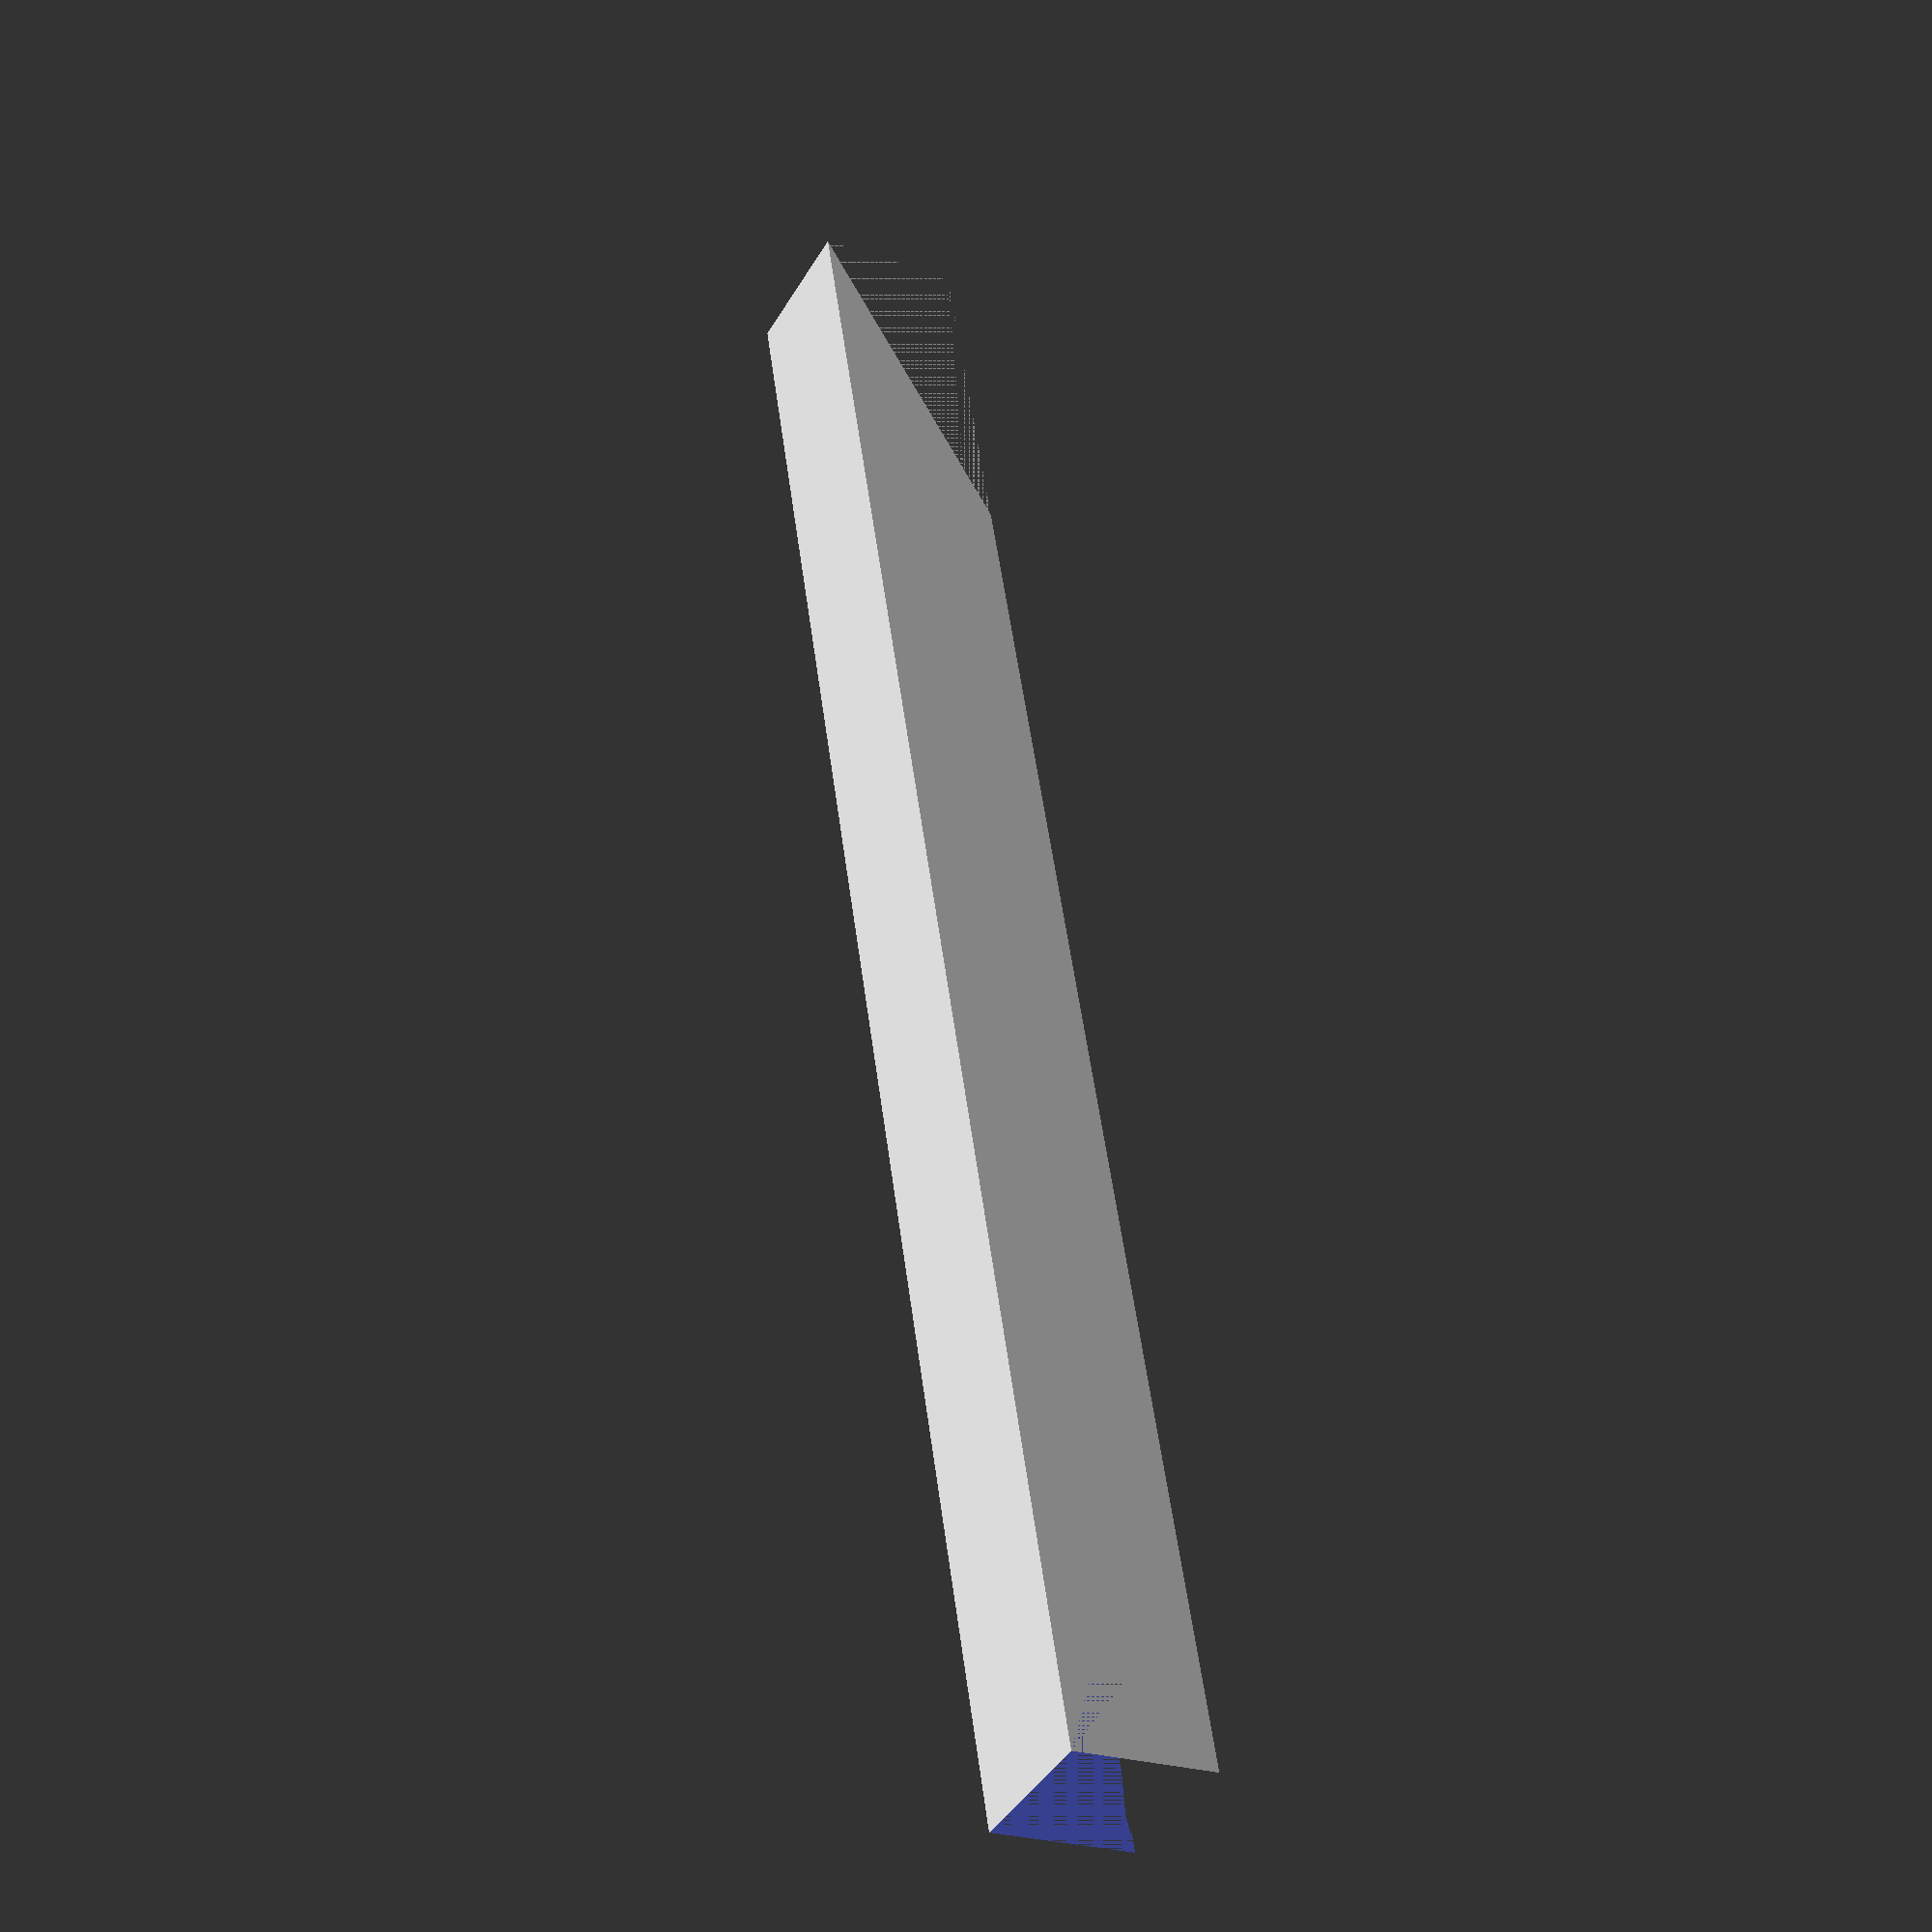
<openscad>
difference(){
    cube([100,8,8]);
    rotate([0,-22.5,0])
        cube([25,8,8]);
    translate([100,8,0])
        rotate([0,-22.5,180])
            cube([25,8,8]);
}

</openscad>
<views>
elev=24.2 azim=285.4 roll=240.9 proj=p view=solid
</views>
